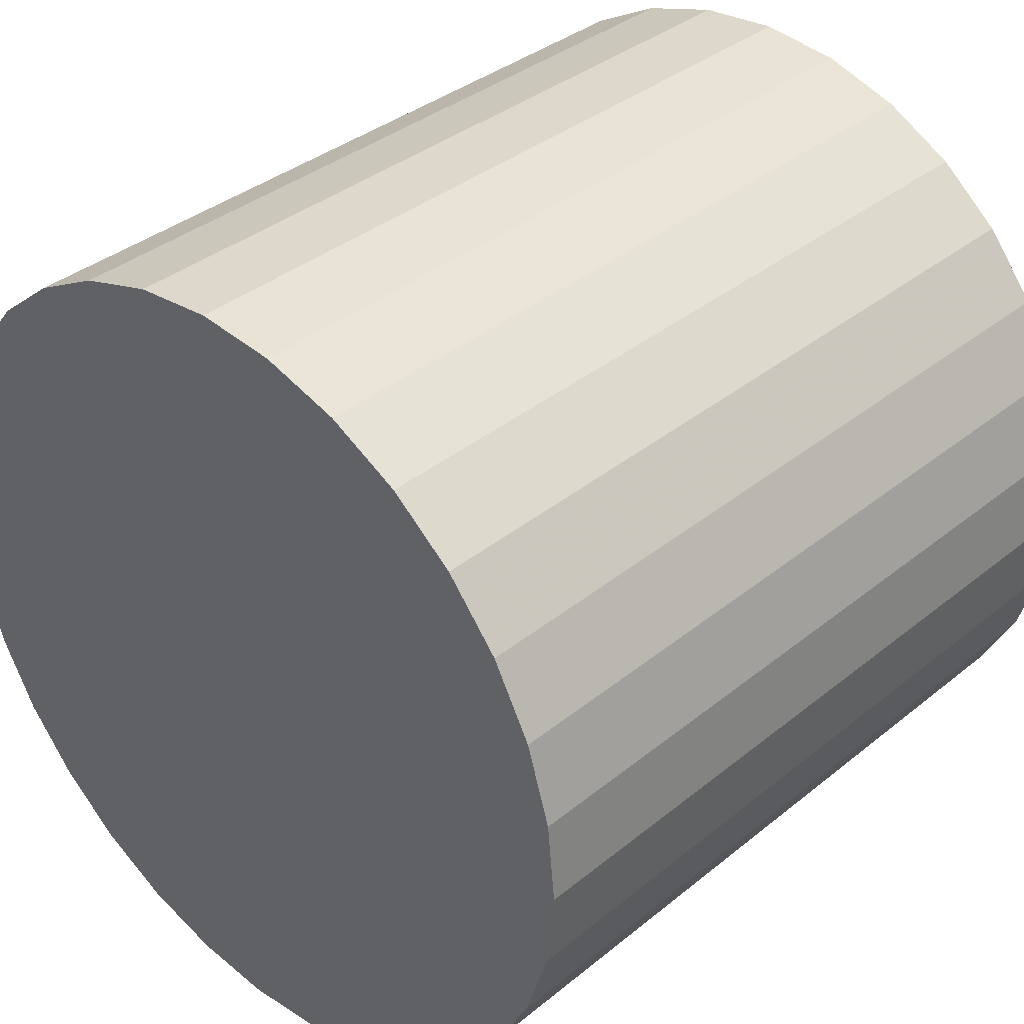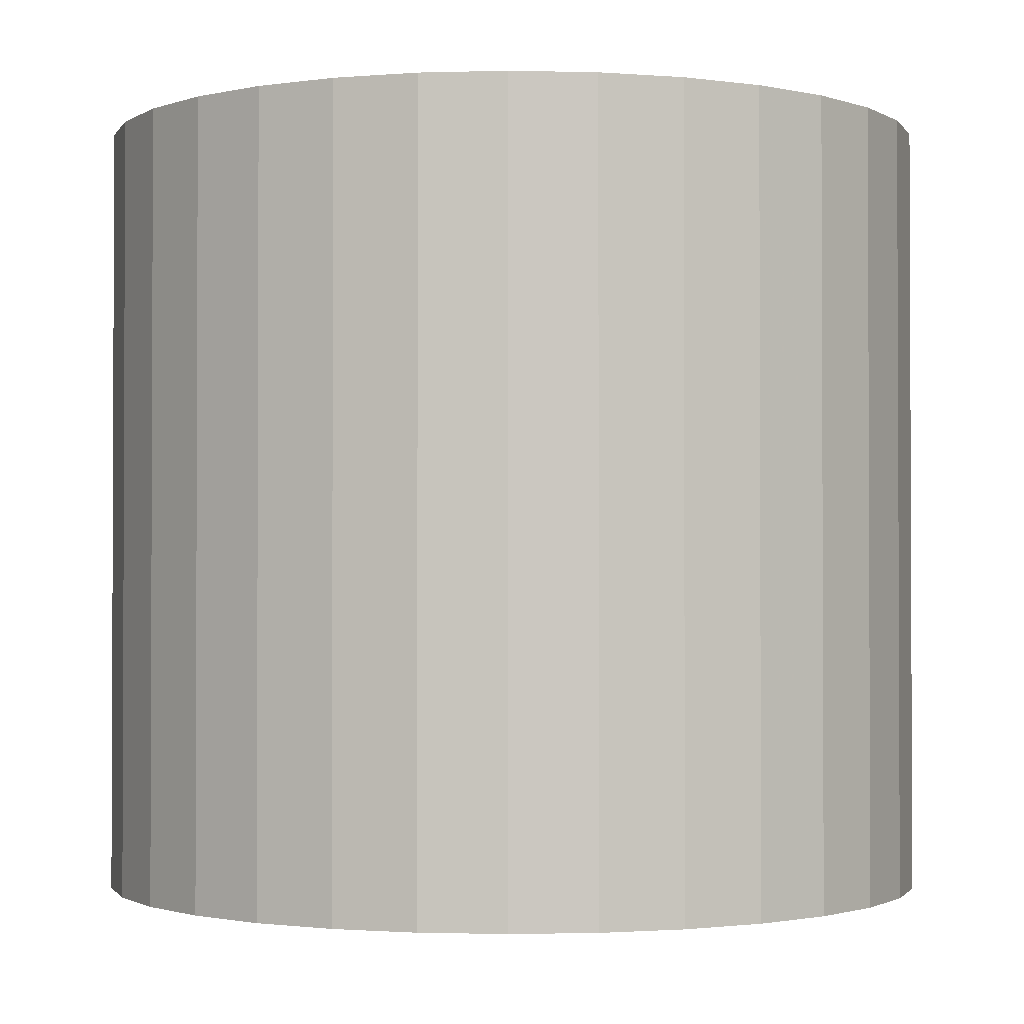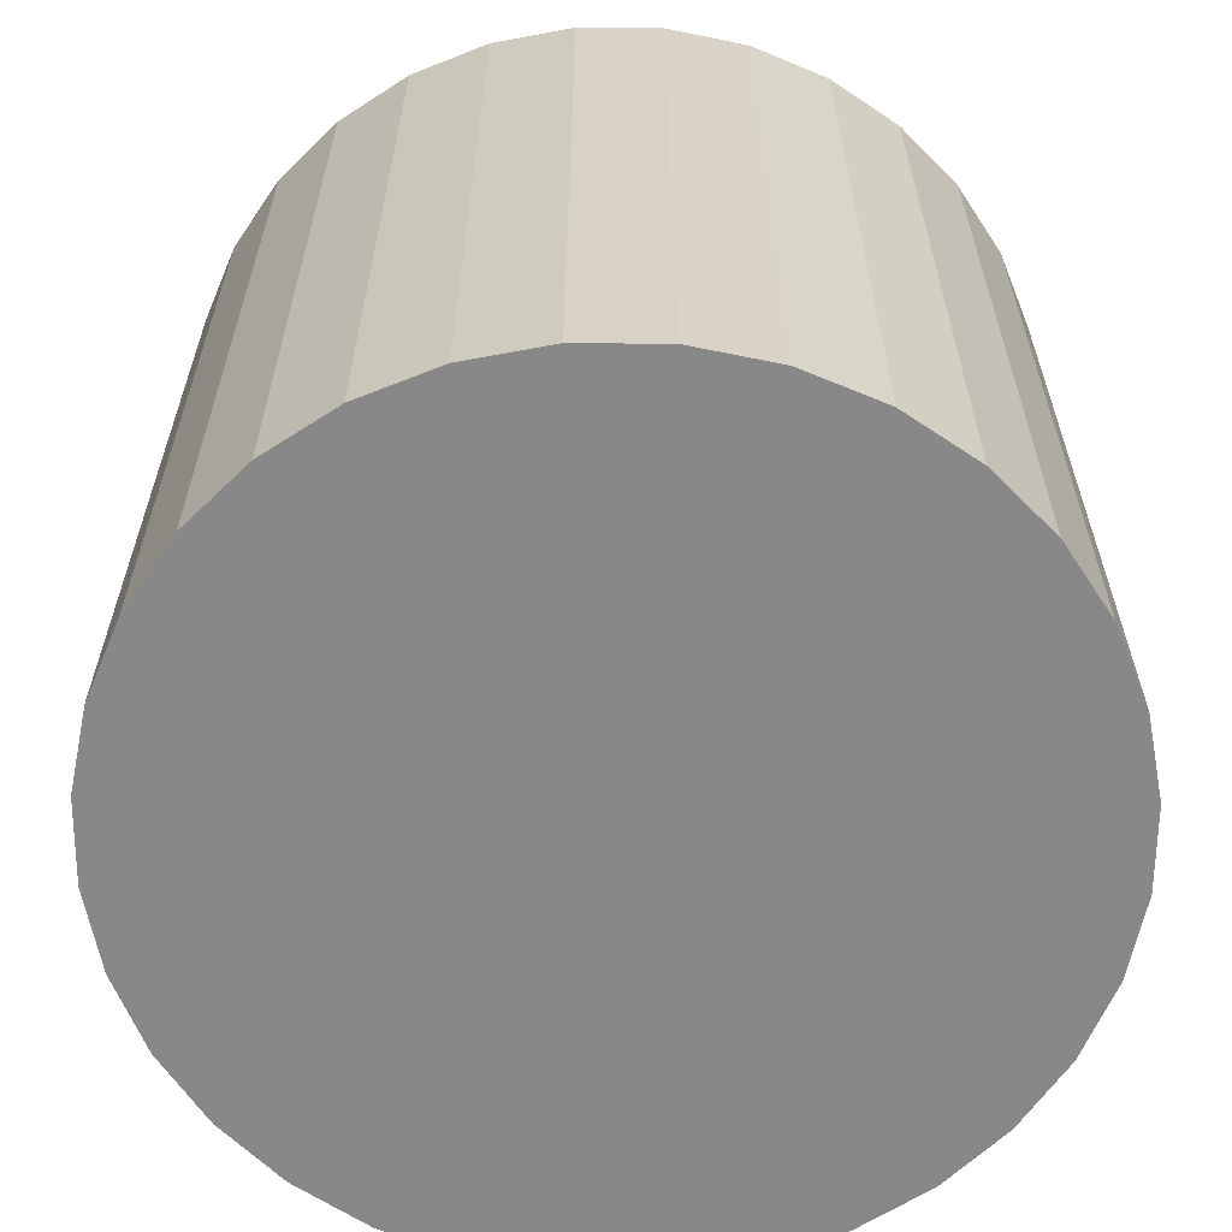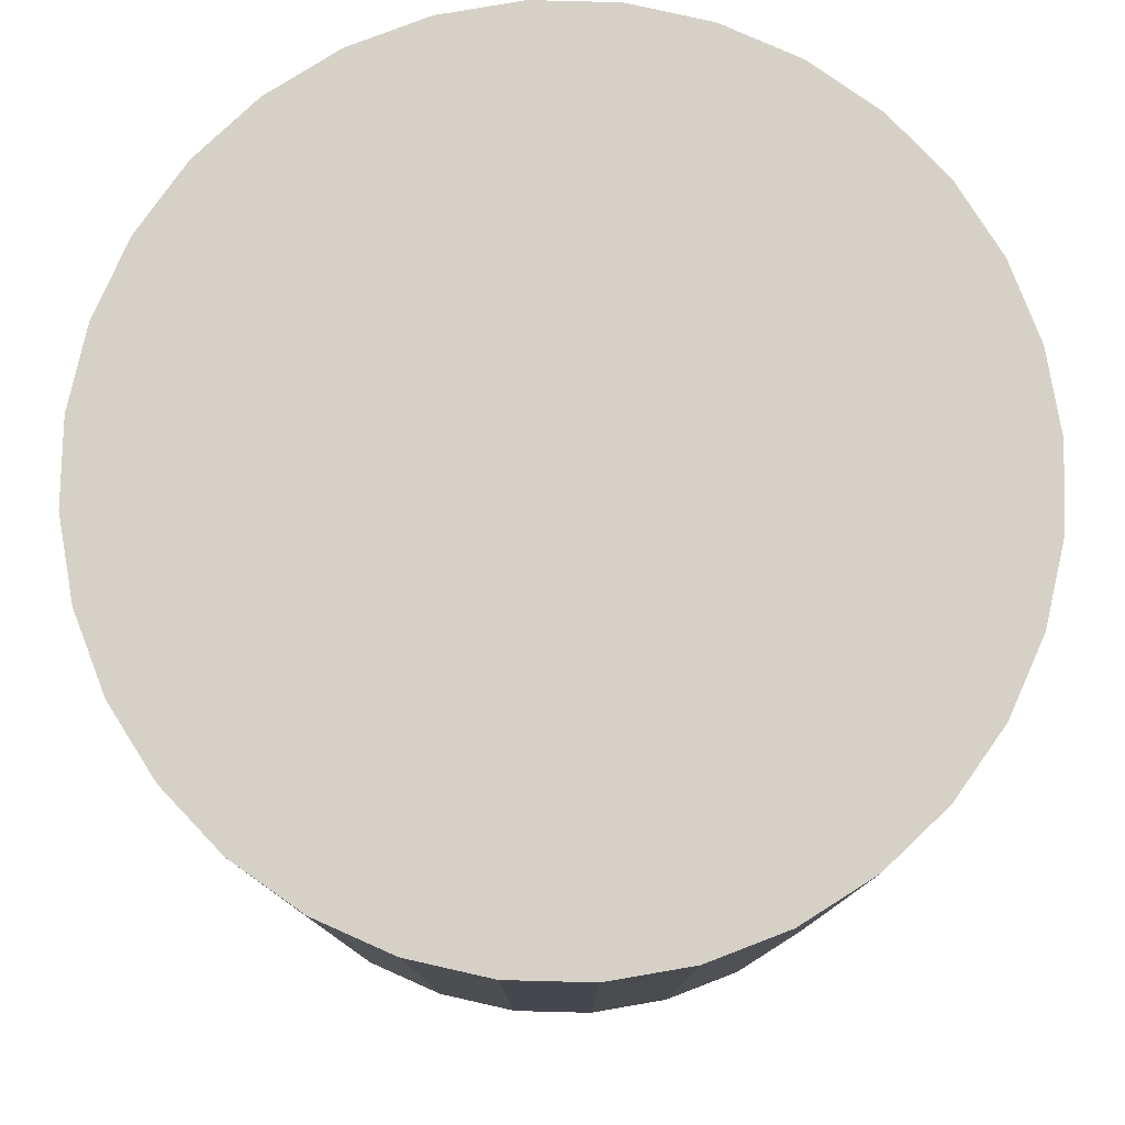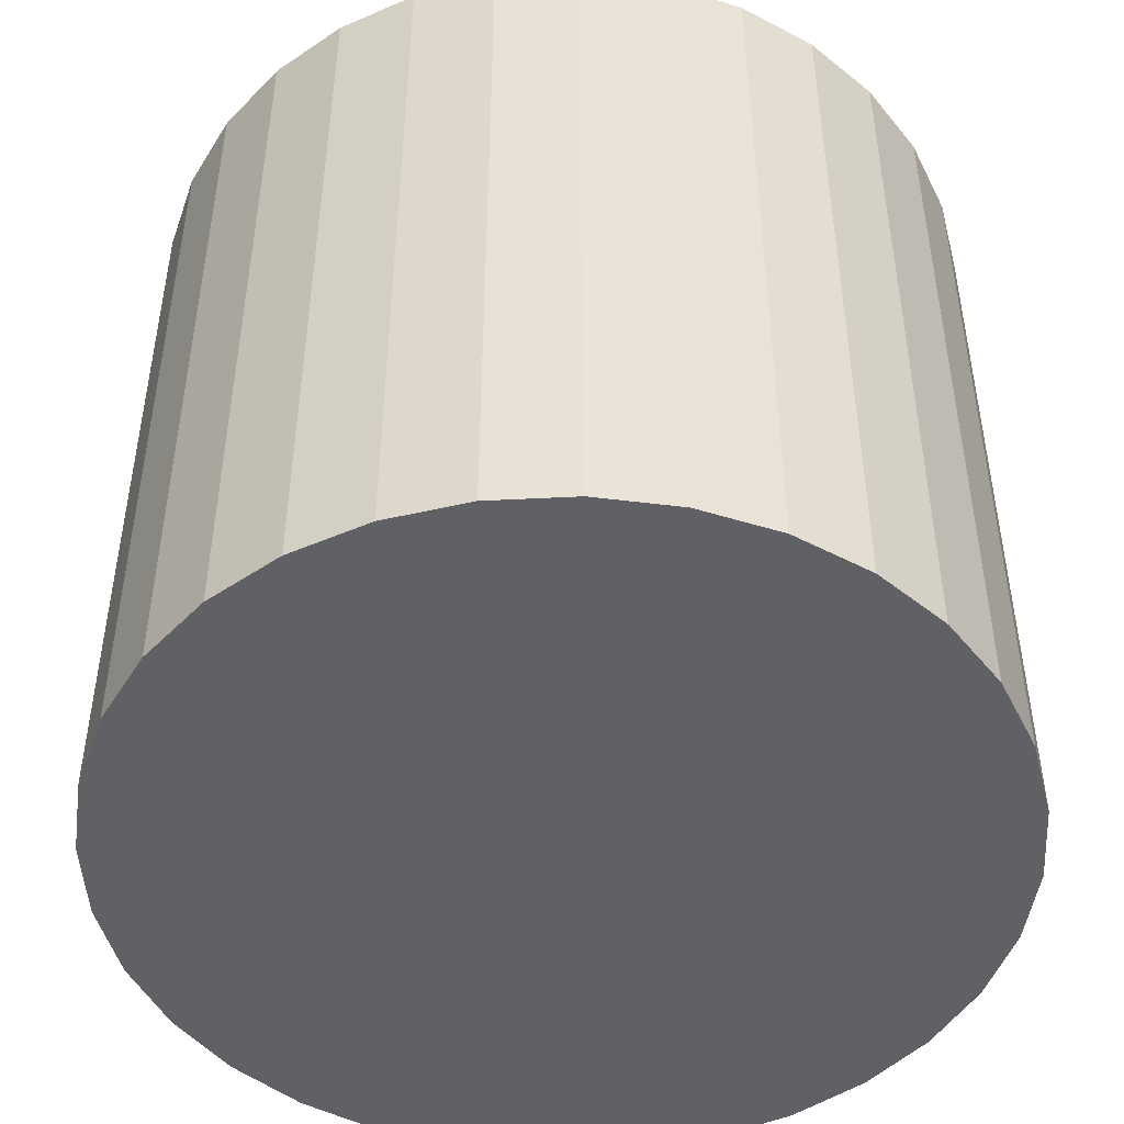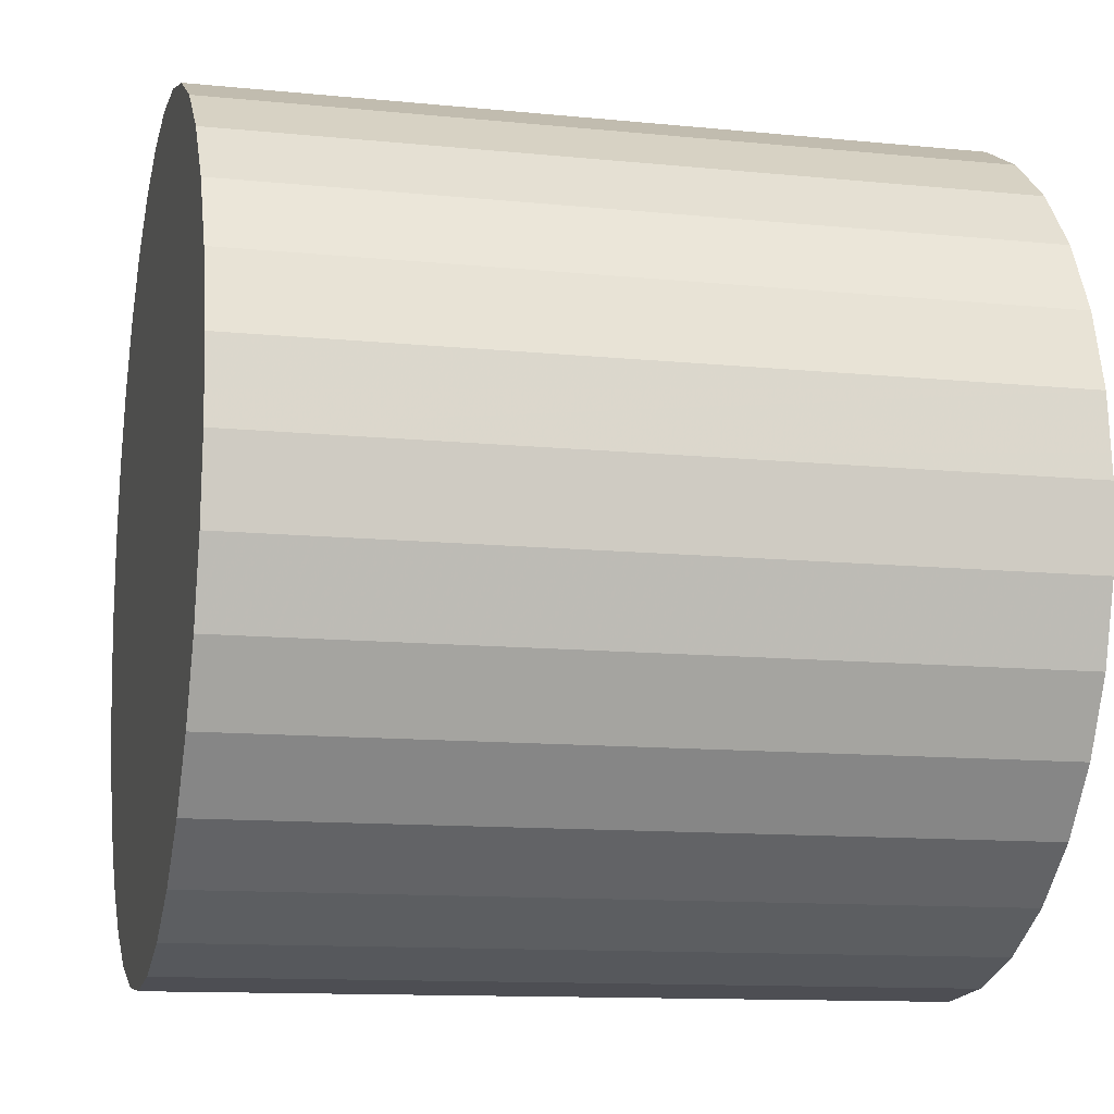
<metadata>
{"format":"obj","ext":"obj","renderer":"f3d","projection":"perspective","resolution":1024,"background":"white","views":[{"elev":36.4,"azim":-136.5,"up":"+Y"},{"elev":-1.4,"azim":-112.0,"up":"+Z"},{"elev":-62.8,"azim":-118.6,"up":"+Z"},{"elev":79.2,"azim":-37.9,"up":"+Z"},{"elev":-47.9,"azim":-58.6,"up":"+Z"},{"elev":-11.9,"azim":76.5,"up":"+Y"}]}
</metadata>
<code>
v 0 0 -0.02569
v 0.02772 0 -0.02569
v 0.02772 0 0.02569
v 0 0 0.02569
v 0.02719 0.005409 -0.02569
v 0.02719 0.005409 0.02569
v 0.02561 0.01061 -0.02569
v 0.02561 0.01061 0.02569
v 0.02305 0.0154 -0.02569
v 0.02305 0.0154 0.02569
v 0.0196 0.0196 -0.02569
v 0.0196 0.0196 0.02569
v 0.0154 0.02305 -0.02569
v 0.0154 0.02305 0.02569
v 0.01061 0.02561 -0.02569
v 0.01061 0.02561 0.02569
v 0.005409 0.02719 -0.02569
v 0.005409 0.02719 0.02569
v 0 0.02772 -0.02569
v 0 0.02772 0.02569
v -0.005409 0.02719 -0.02569
v -0.005409 0.02719 0.02569
v -0.01061 0.02561 -0.02569
v -0.01061 0.02561 0.02569
v -0.0154 0.02305 -0.02569
v -0.0154 0.02305 0.02569
v -0.0196 0.0196 -0.02569
v -0.0196 0.0196 0.02569
v -0.02305 0.0154 -0.02569
v -0.02305 0.0154 0.02569
v -0.02561 0.01061 -0.02569
v -0.02561 0.01061 0.02569
v -0.02719 0.005409 -0.02569
v -0.02719 0.005409 0.02569
v -0.02772 0 -0.02569
v -0.02772 0 0.02569
v -0.02719 -0.005409 -0.02569
v -0.02719 -0.005409 0.02569
v -0.02561 -0.01061 -0.02569
v -0.02561 -0.01061 0.02569
v -0.02305 -0.0154 -0.02569
v -0.02305 -0.0154 0.02569
v -0.0196 -0.0196 -0.02569
v -0.0196 -0.0196 0.02569
v -0.0154 -0.02305 -0.02569
v -0.0154 -0.02305 0.02569
v -0.01061 -0.02561 -0.02569
v -0.01061 -0.02561 0.02569
v -0.005409 -0.02719 -0.02569
v -0.005409 -0.02719 0.02569
v -0 -0.02772 -0.02569
v -0 -0.02772 0.02569
v 0.005409 -0.02719 -0.02569
v 0.005409 -0.02719 0.02569
v 0.01061 -0.02561 -0.02569
v 0.01061 -0.02561 0.02569
v 0.0154 -0.02305 -0.02569
v 0.0154 -0.02305 0.02569
v 0.0196 -0.0196 -0.02569
v 0.0196 -0.0196 0.02569
v 0.02305 -0.0154 -0.02569
v 0.02305 -0.0154 0.02569
v 0.02561 -0.01061 -0.02569
v 0.02561 -0.01061 0.02569
v 0.02719 -0.005409 -0.02569
v 0.02719 -0.005409 0.02569
f 2 1 5
f 2 5 3
f 3 5 6
f 3 6 4
f 5 1 7
f 5 7 6
f 6 7 8
f 6 8 4
f 7 1 9
f 7 9 8
f 8 9 10
f 8 10 4
f 9 1 11
f 9 11 10
f 10 11 12
f 10 12 4
f 11 1 13
f 11 13 12
f 12 13 14
f 12 14 4
f 13 1 15
f 13 15 14
f 14 15 16
f 14 16 4
f 15 1 17
f 15 17 16
f 16 17 18
f 16 18 4
f 17 1 19
f 17 19 18
f 18 19 20
f 18 20 4
f 19 1 21
f 19 21 20
f 20 21 22
f 20 22 4
f 21 1 23
f 21 23 22
f 22 23 24
f 22 24 4
f 23 1 25
f 23 25 24
f 24 25 26
f 24 26 4
f 25 1 27
f 25 27 26
f 26 27 28
f 26 28 4
f 27 1 29
f 27 29 28
f 28 29 30
f 28 30 4
f 29 1 31
f 29 31 30
f 30 31 32
f 30 32 4
f 31 1 33
f 31 33 32
f 32 33 34
f 32 34 4
f 33 1 35
f 33 35 34
f 34 35 36
f 34 36 4
f 35 1 37
f 35 37 36
f 36 37 38
f 36 38 4
f 37 1 39
f 37 39 38
f 38 39 40
f 38 40 4
f 39 1 41
f 39 41 40
f 40 41 42
f 40 42 4
f 41 1 43
f 41 43 42
f 42 43 44
f 42 44 4
f 43 1 45
f 43 45 44
f 44 45 46
f 44 46 4
f 45 1 47
f 45 47 46
f 46 47 48
f 46 48 4
f 47 1 49
f 47 49 48
f 48 49 50
f 48 50 4
f 49 1 51
f 49 51 50
f 50 51 52
f 50 52 4
f 51 1 53
f 51 53 52
f 52 53 54
f 52 54 4
f 53 1 55
f 53 55 54
f 54 55 56
f 54 56 4
f 55 1 57
f 55 57 56
f 56 57 58
f 56 58 4
f 57 1 59
f 57 59 58
f 58 59 60
f 58 60 4
f 59 1 61
f 59 61 60
f 60 61 62
f 60 62 4
f 61 1 63
f 61 63 62
f 62 63 64
f 62 64 4
f 63 1 65
f 63 65 64
f 64 65 66
f 64 66 4
f 65 1 2
f 65 2 66
f 66 2 3
f 66 3 4

</code>
